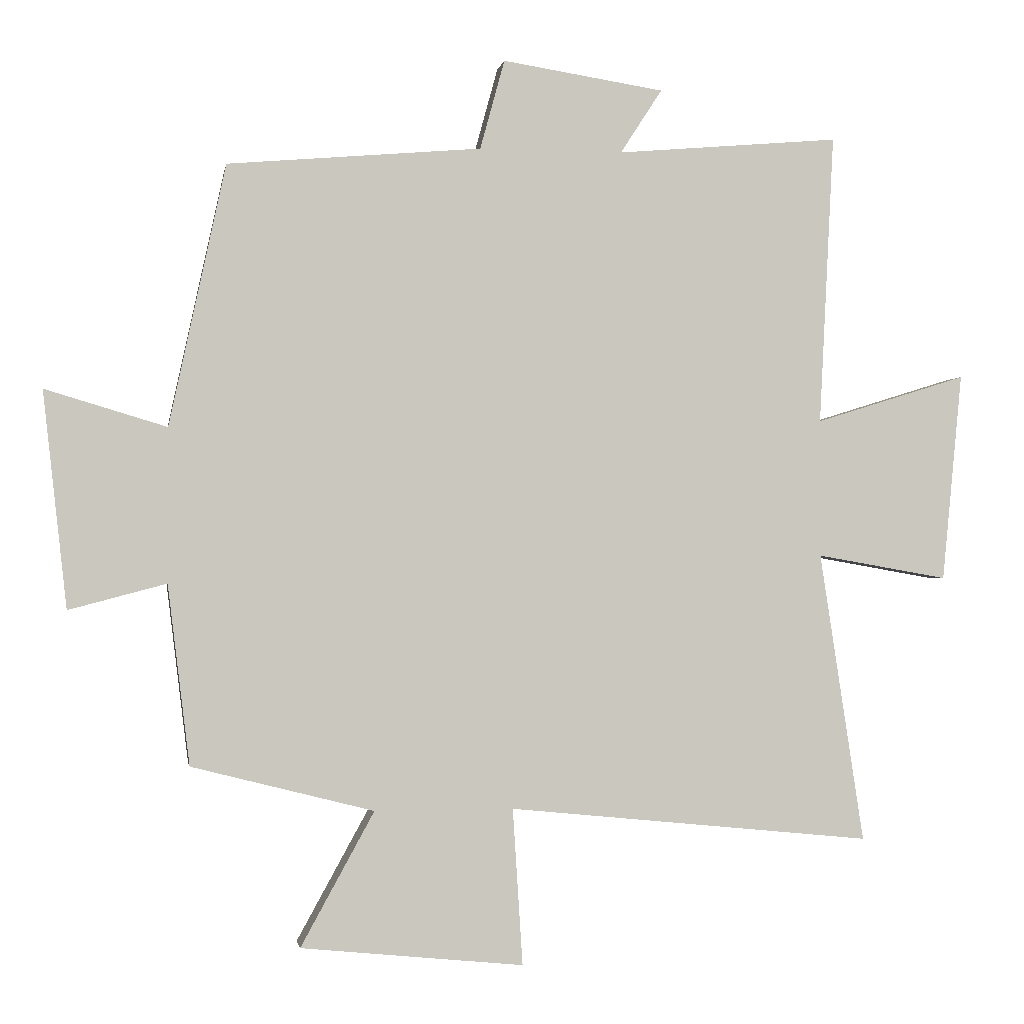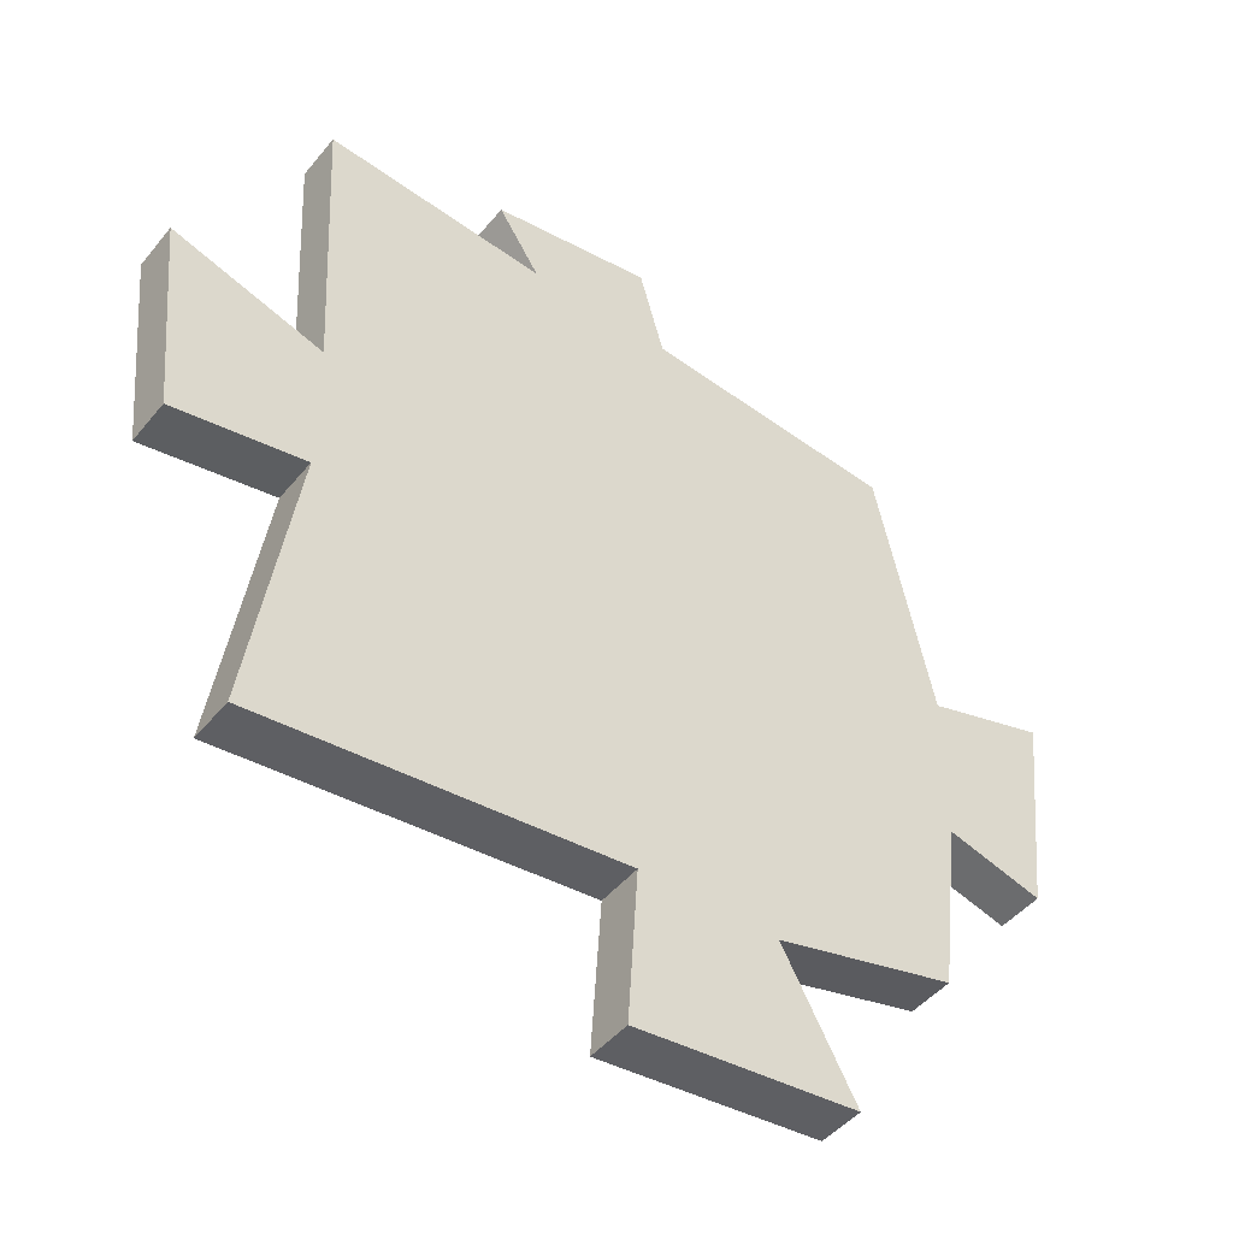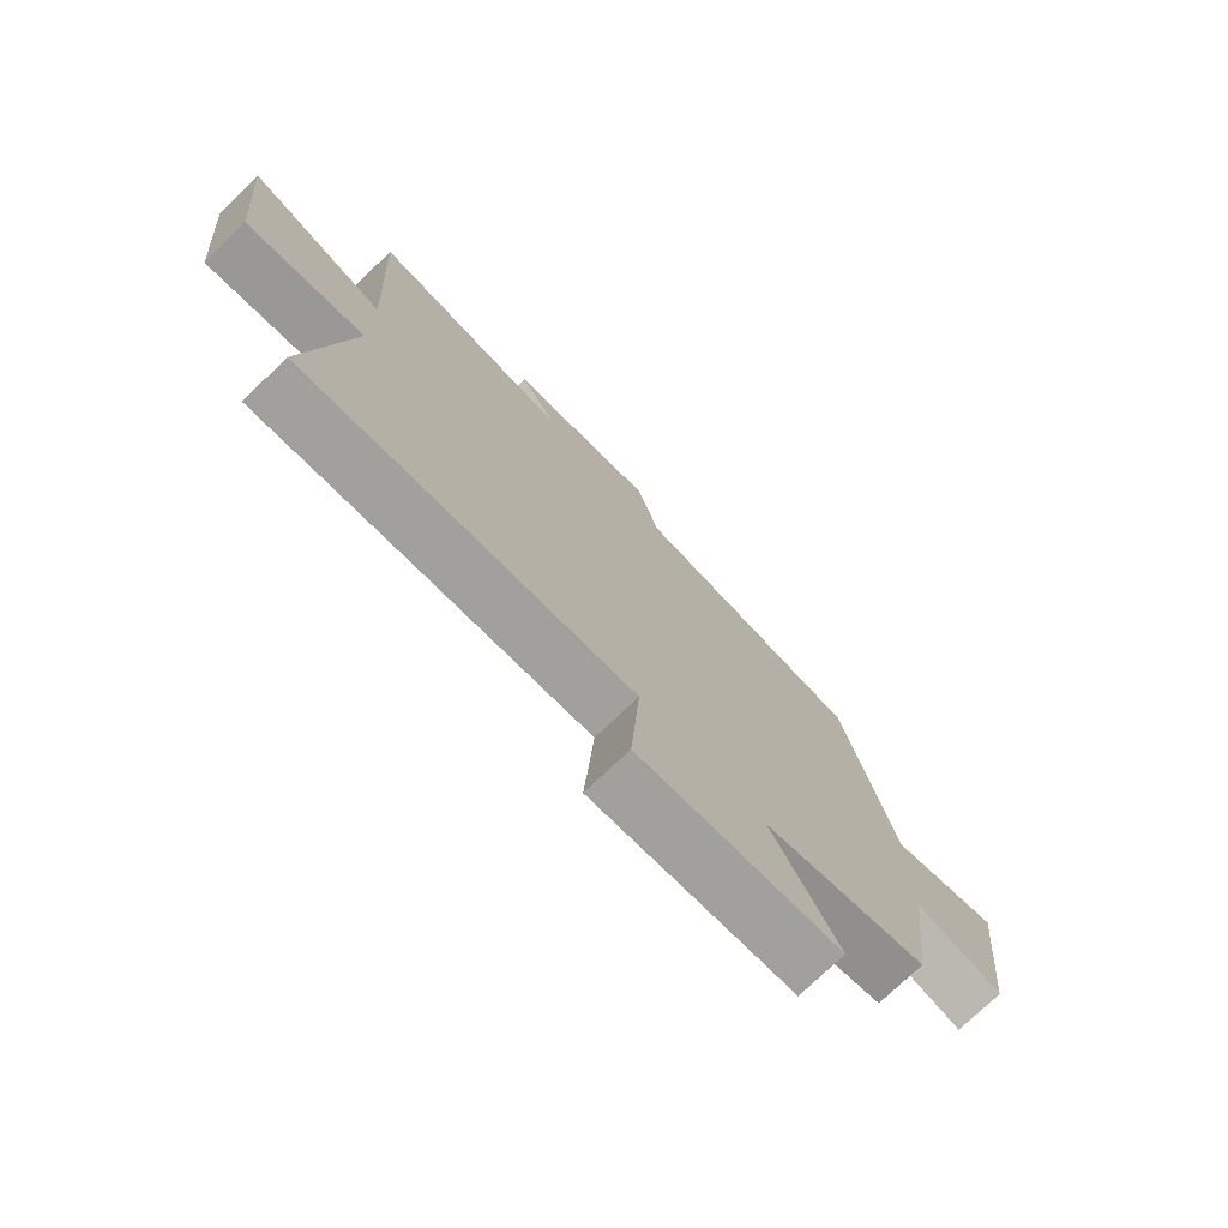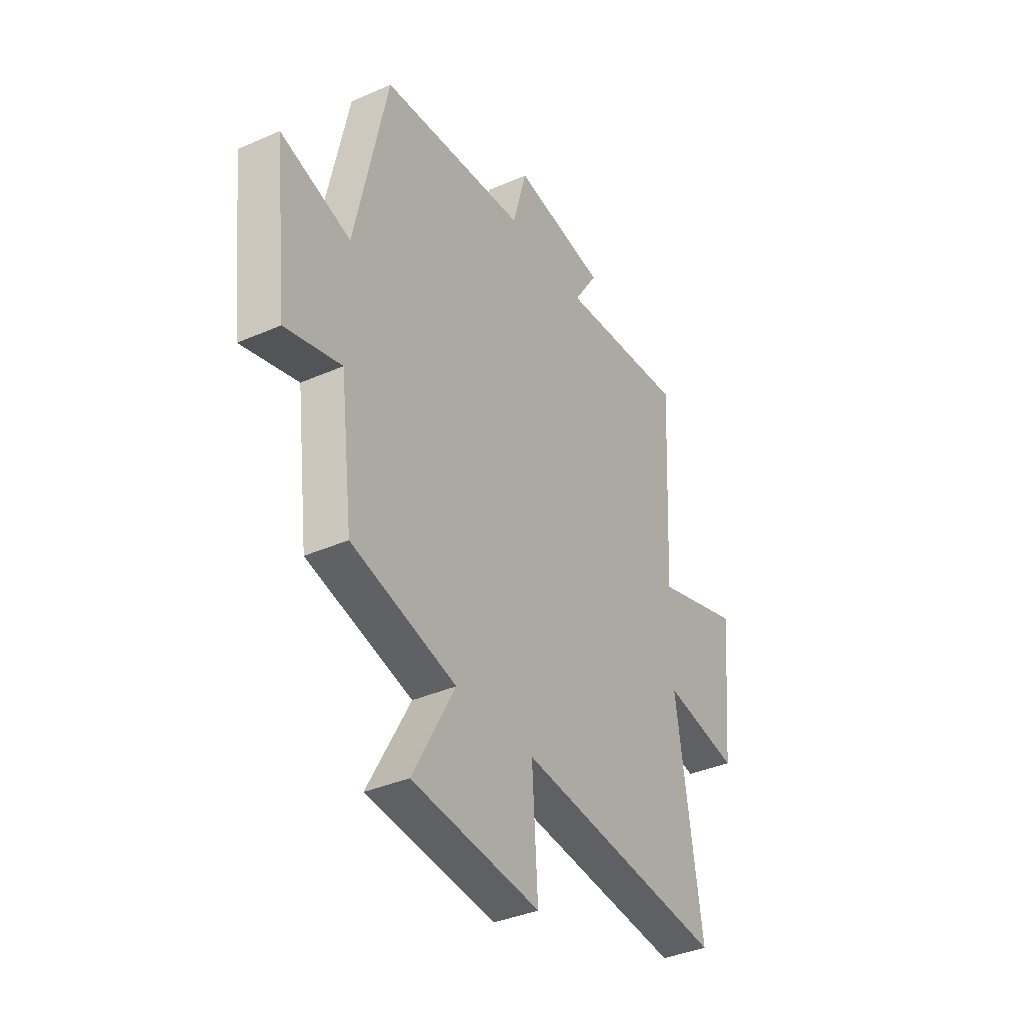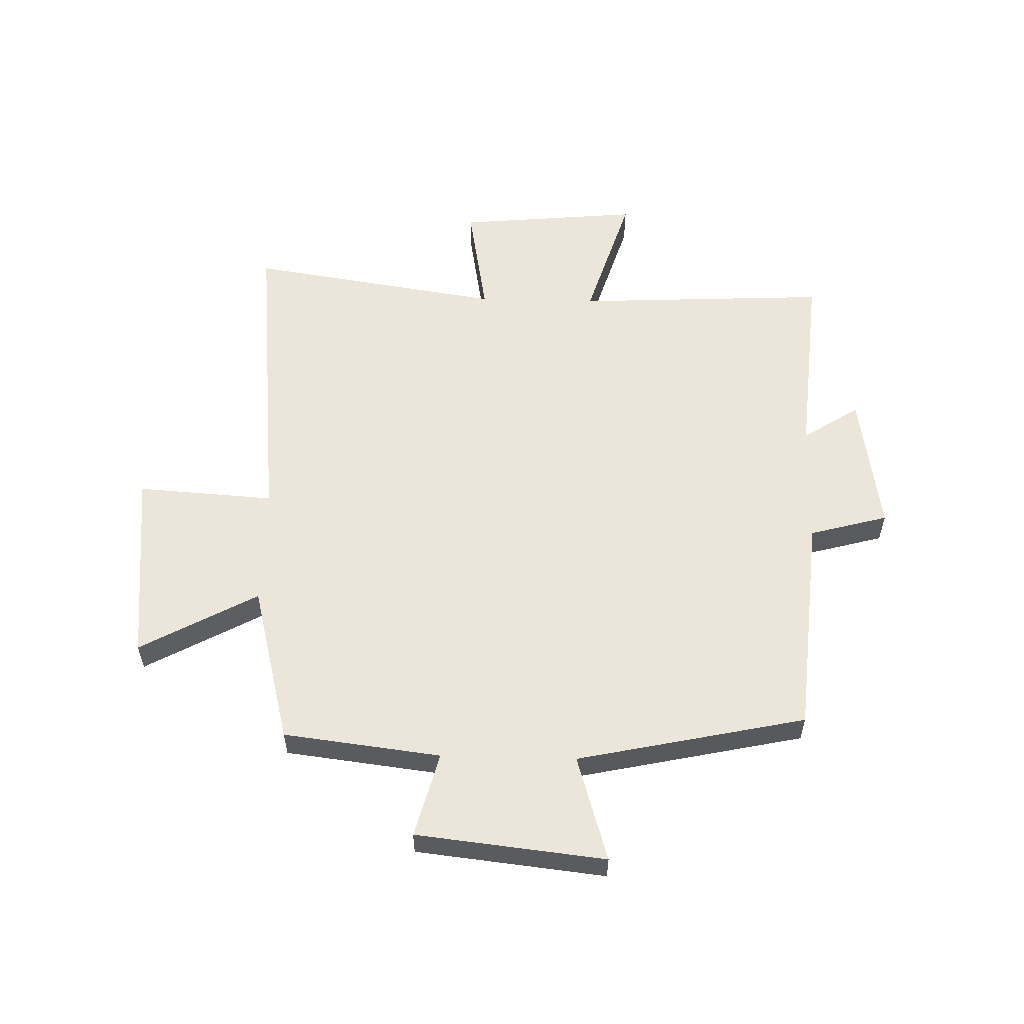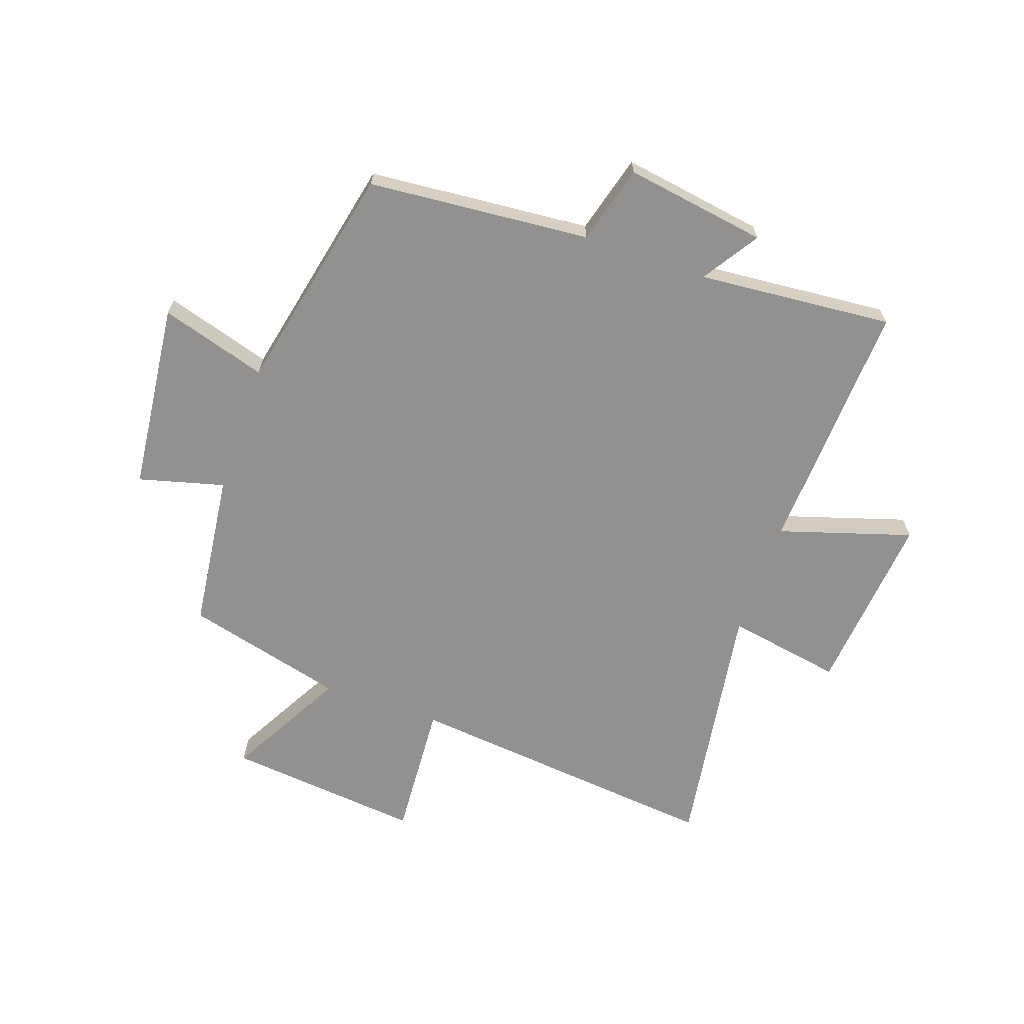
<metadata>
{"format":"obj","ext":"obj","renderer":"f3d","projection":"perspective","resolution":1024,"background":"white","views":[{"elev":-1.2,"azim":-9.3,"up":"+Z"},{"elev":-46.4,"azim":143.1,"up":"+Z"},{"elev":-75.4,"azim":133.8,"up":"+Z"},{"elev":-37.0,"azim":-60.4,"up":"+Z"},{"elev":56.9,"azim":-88.5,"up":"+Y"},{"elev":-66.1,"azim":-19.2,"up":"+Y"}]}
</metadata>
<code>
v 0.567 0.07 -0.555
v 0.018 0.07 -0.5
v 0.033 0.07 -0.736
v -0.303 0.07 -0.702
v -0.192 0.07 -0.5
v -0.467 0.07 -0.43
v -0.5 0.07 -0.159
v -0.647 0.07 -0.198
v -0.683 0.07 0.128
v -0.5 0.07 0.073
v -0.415 0.07 0.467
v -0.032 0.07 0.5
v 0.005 0.07 0.635
v 0.249 0.07 0.597
v 0.186 0.07 0.5
v 0.522 0.07 0.529
v 0.5 0.07 0.091
v 0.728 0.07 0.162
v 0.698 0.07 -0.152
v 0.5 0.07 -0.117
v 0.567 0 -0.555
v 0.018 0 -0.5
v 0.033 0 -0.736
v -0.303 0 -0.702
v -0.192 0 -0.5
v -0.467 0 -0.43
v -0.5 0 -0.159
v -0.647 0 -0.198
v -0.683 0 0.128
v -0.5 0 0.073
v -0.415 0 0.467
v -0.032 0 0.5
v 0.005 0 0.635
v 0.249 0 0.597
v 0.186 0 0.5
v 0.522 0 0.529
v 0.5 0 0.091
v 0.728 0 0.162
v 0.698 0 -0.152
v 0.5 0 -0.117
f 17 18 19 20
f 15 16 17
f 15 17 20
f 12 13 14 15
f 10 11 12 15
f 10 15 20 1
f 7 8 9 10
f 5 6 7 10
f 2 3 4 5
f 2 5 10
f 1 2 10
f 40 39 38 37
f 37 36 35
f 40 37 35
f 35 34 33 32
f 35 32 31 30
f 21 40 35 30
f 30 29 28 27
f 30 27 26 25
f 25 24 23 22
f 30 25 22
f 30 22 21
f 1 21 22 2
f 2 22 23 3
f 3 23 24 4
f 4 24 25 5
f 5 25 26 6
f 6 26 27 7
f 7 27 28 8
f 8 28 29 9
f 9 29 30 10
f 10 30 31 11
f 11 31 32 12
f 12 32 33 13
f 13 33 34 14
f 14 34 35 15
f 15 35 36 16
f 16 36 37 17
f 17 37 38 18
f 18 38 39 19
f 19 39 40 20
f 20 40 21 1

</code>
